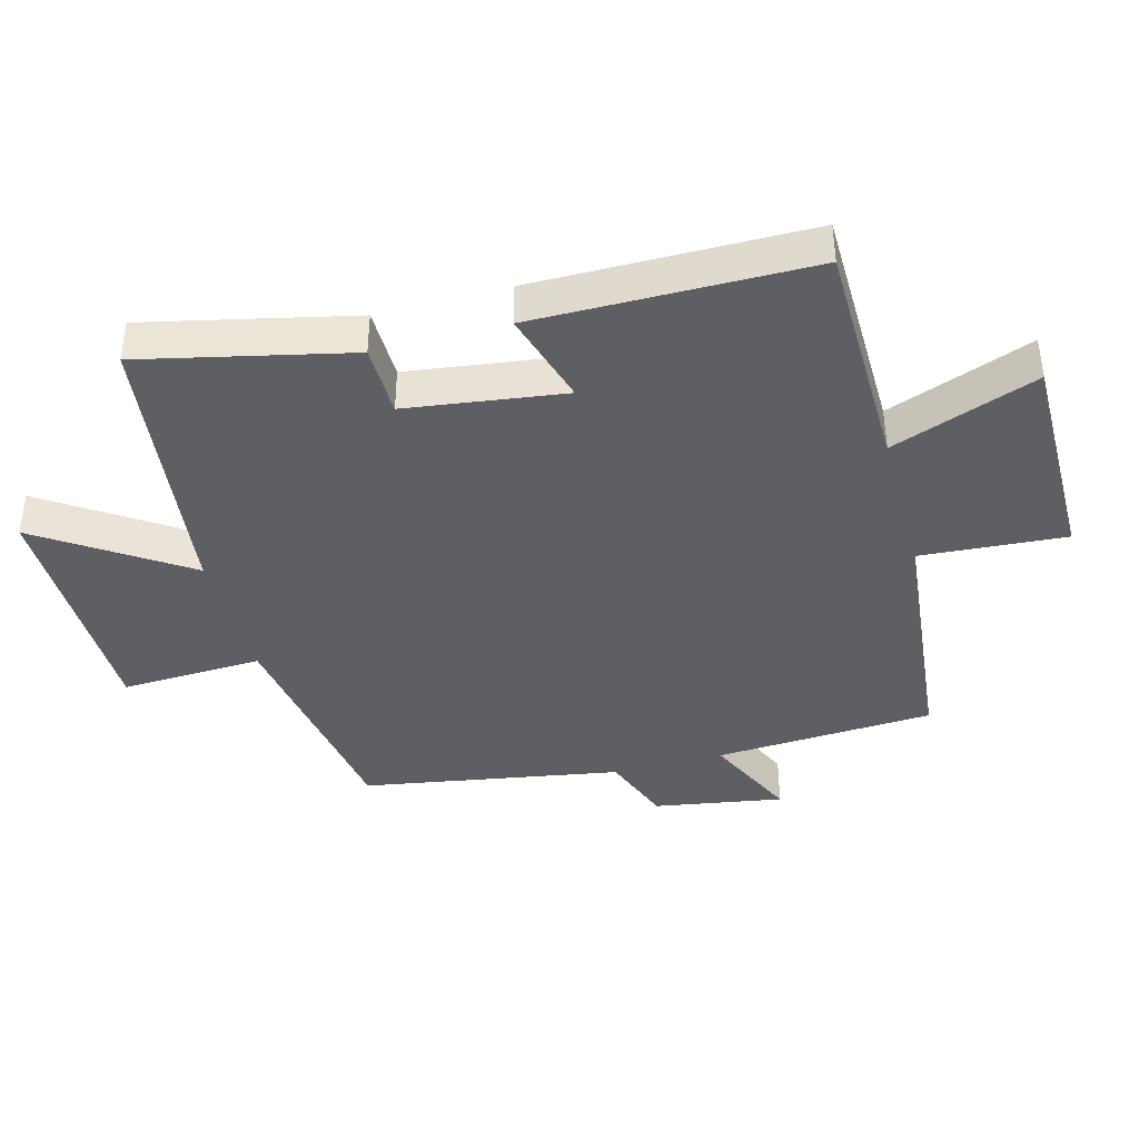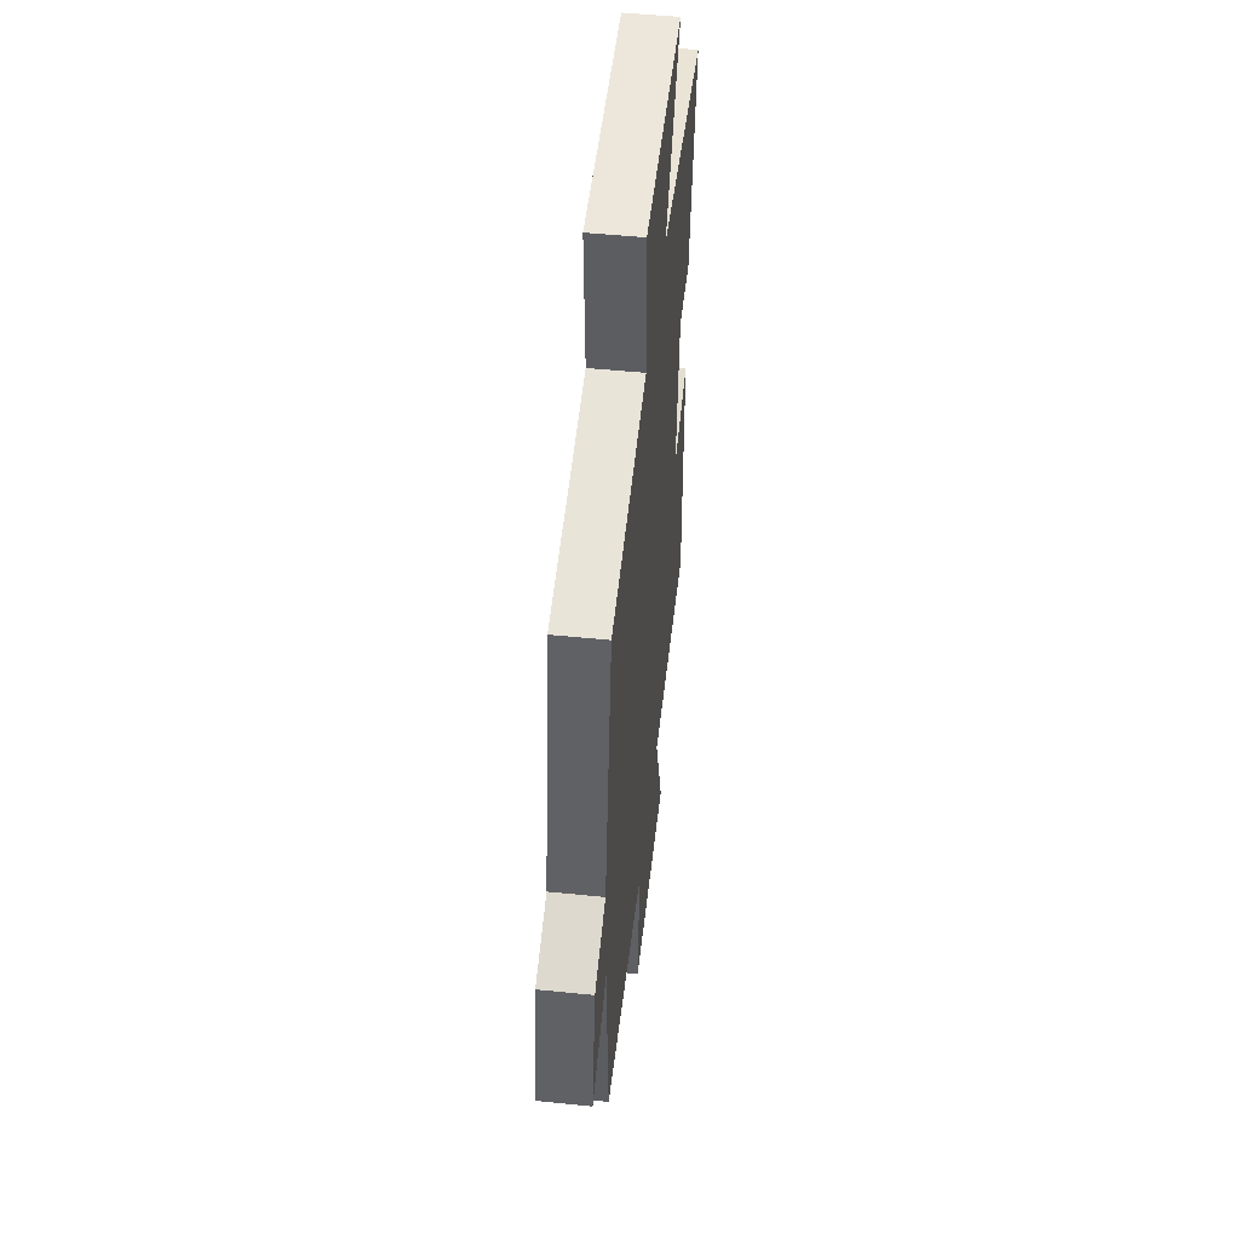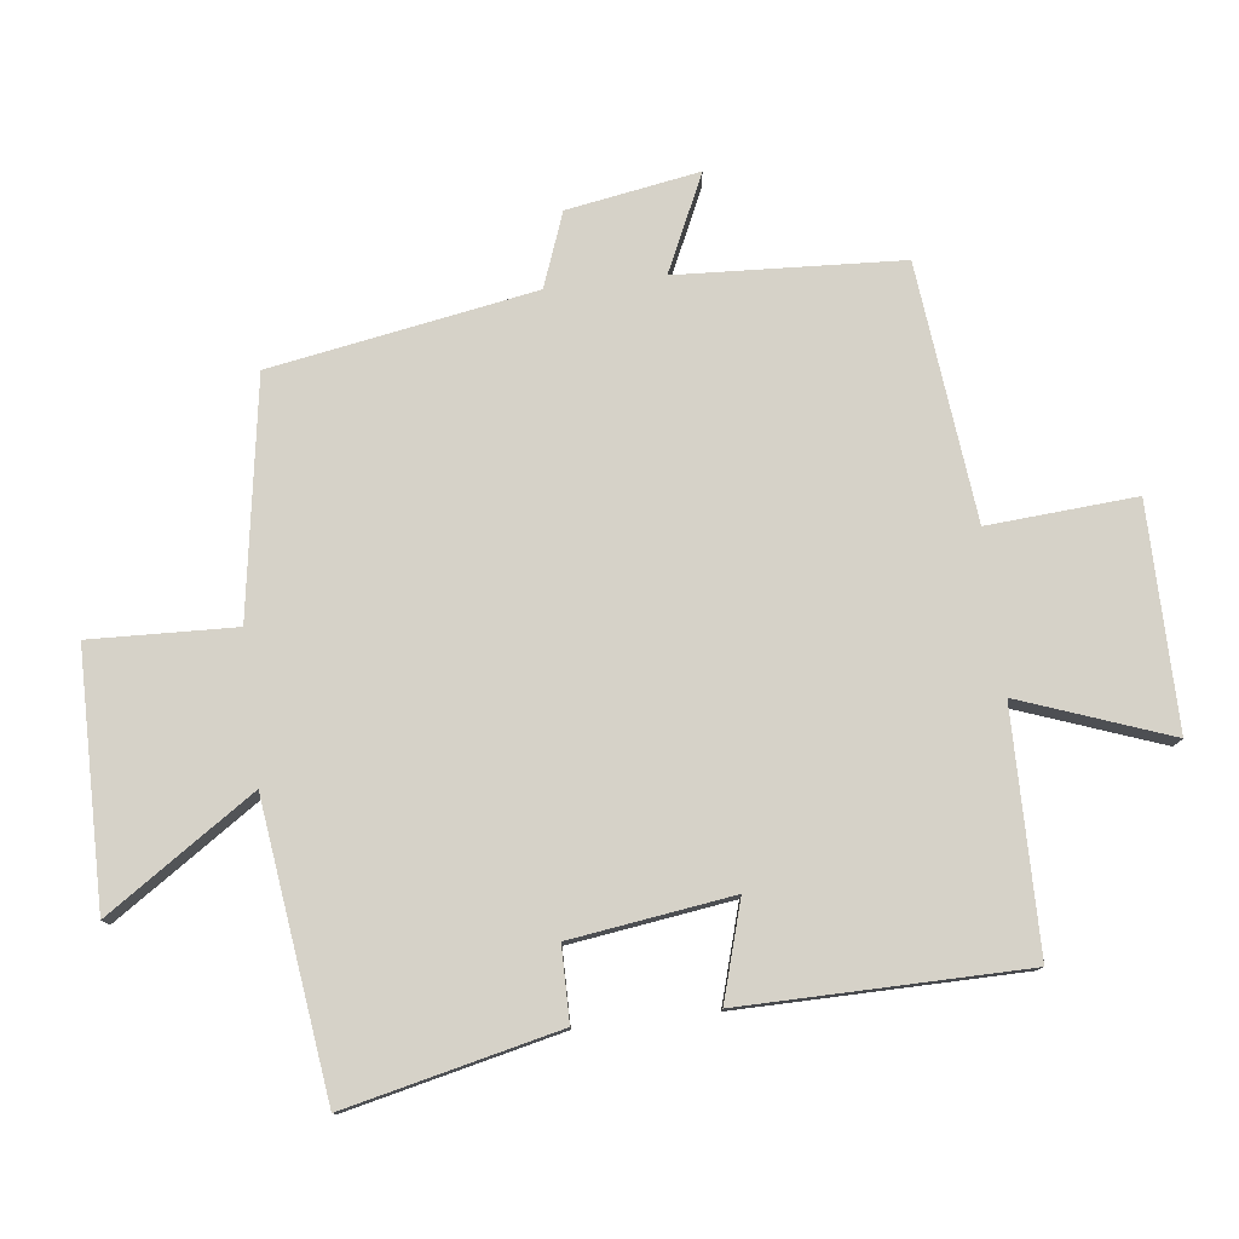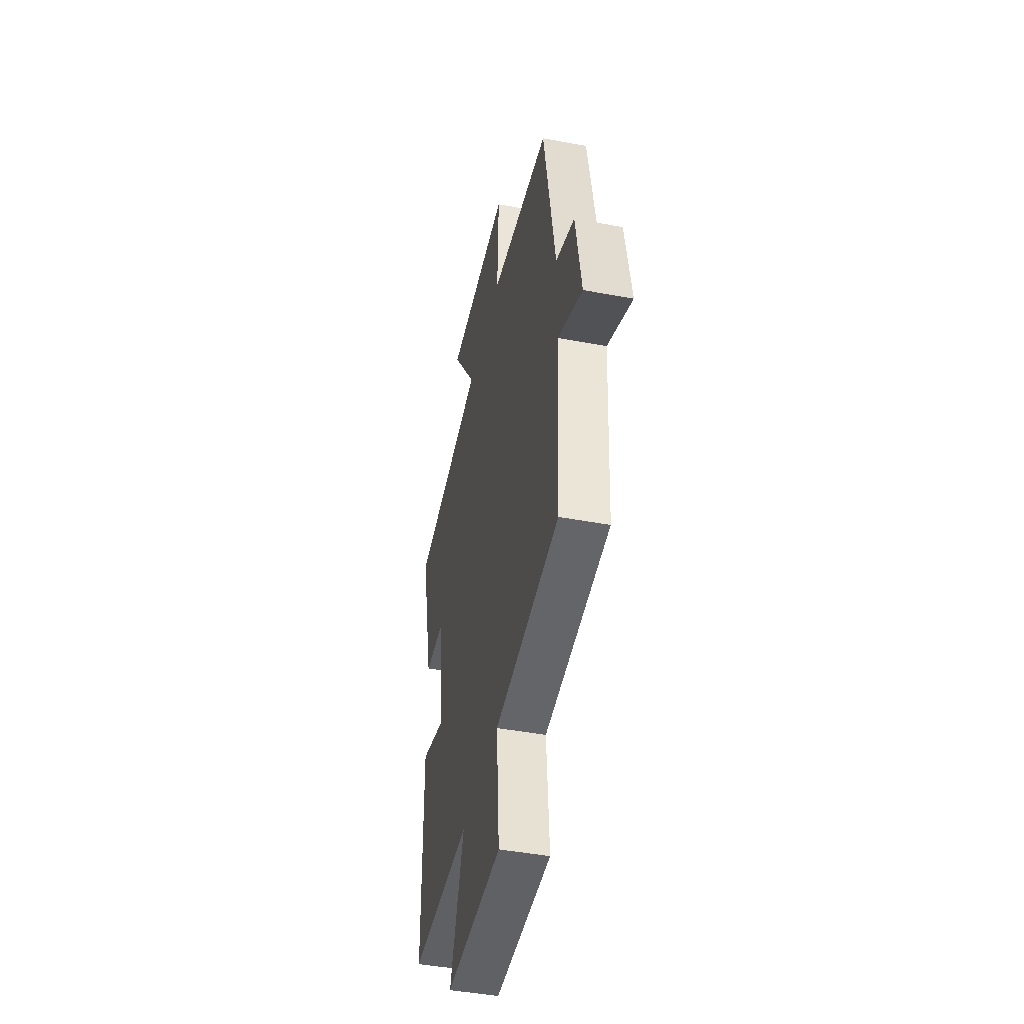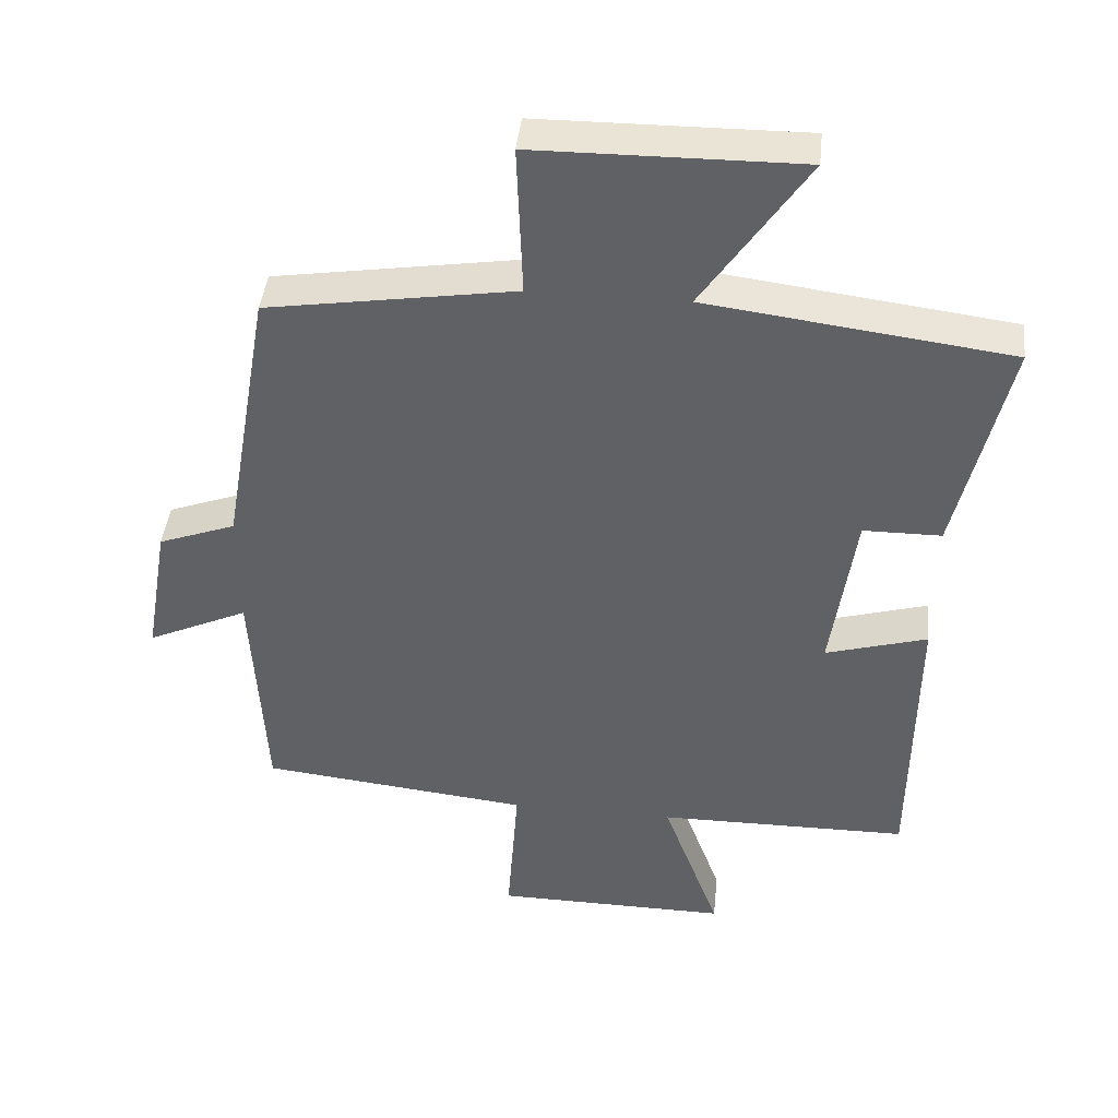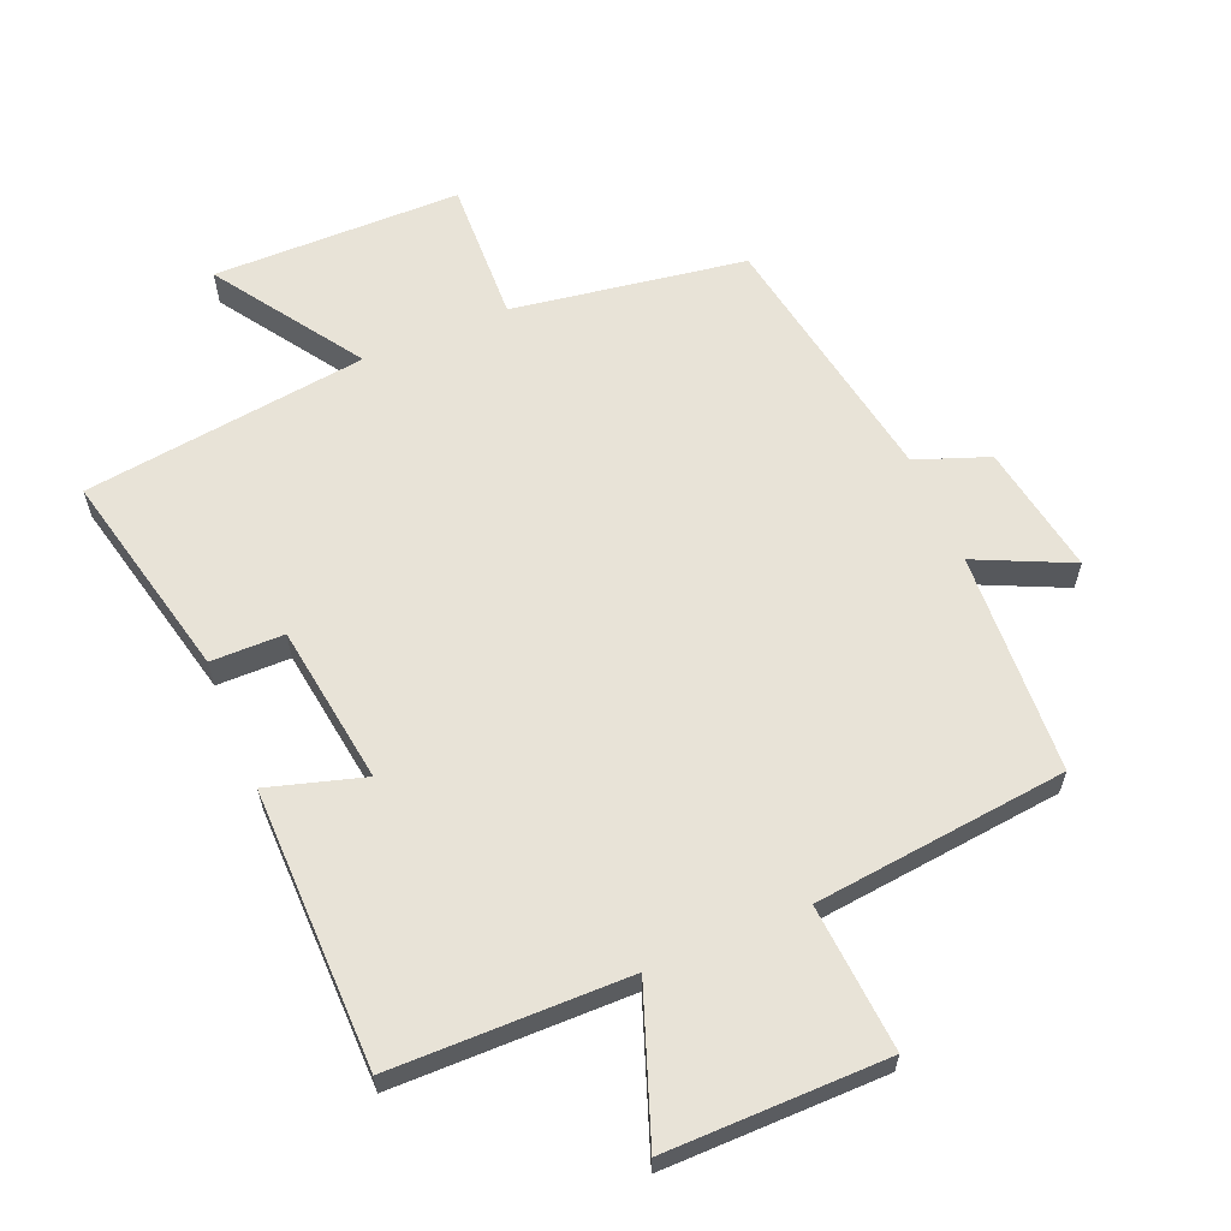
<metadata>
{"format":"obj","ext":"obj","renderer":"f3d","projection":"perspective","resolution":1024,"background":"white","views":[{"elev":-40.2,"azim":105.3,"up":"+Y"},{"elev":50.4,"azim":-83.6,"up":"+Z"},{"elev":78.4,"azim":83.2,"up":"+Y"},{"elev":-45.3,"azim":-102.2,"up":"+Z"},{"elev":42.8,"azim":6.1,"up":"+Z"},{"elev":61.8,"azim":157.2,"up":"+Y"}]}
</metadata>
<code>
v -0.431 0.07 0.444
v -0.078 0.07 0.5
v -0.086 0.07 0.717
v 0.29 0.07 0.721
v 0.142 0.07 0.5
v 0.573 0.07 0.445
v 0.5 0.07 0.127
v 0.389 0.07 0.126
v 0.355 0.07 -0.116
v 0.5 0.07 -0.073
v 0.496 0.07 -0.496
v 0.138 0.07 -0.5
v 0.22 0.07 -0.724
v -0.114 0.07 -0.722
v -0.098 0.07 -0.5
v -0.482 0.07 -0.459
v -0.5 0.07 -0.123
v -0.644 0.07 -0.19
v -0.61 0.07 0.008
v -0.5 0.07 0.049
v -0.431 0 0.444
v -0.078 0 0.5
v -0.086 0 0.717
v 0.29 0 0.721
v 0.142 0 0.5
v 0.573 0 0.445
v 0.5 0 0.127
v 0.389 0 0.126
v 0.355 0 -0.116
v 0.5 0 -0.073
v 0.496 0 -0.496
v 0.138 0 -0.5
v 0.22 0 -0.724
v -0.114 0 -0.722
v -0.098 0 -0.5
v -0.482 0 -0.459
v -0.5 0 -0.123
v -0.644 0 -0.19
v -0.61 0 0.008
v -0.5 0 0.049
f 17 18 19 20
f 20 1 2
f 17 20 2
f 16 17 2
f 15 16 2
f 12 13 14 15
f 11 12 15
f 10 11 15
f 9 10 15
f 8 9 15 2
f 7 8 2
f 6 7 2
f 5 6 2
f 2 3 4 5
f 40 39 38 37
f 22 21 40
f 22 40 37
f 22 37 36
f 22 36 35
f 35 34 33 32
f 35 32 31
f 35 31 30
f 35 30 29
f 22 35 29 28
f 22 28 27
f 22 27 26
f 22 26 25
f 25 24 23 22
f 1 21 22 2
f 2 22 23 3
f 3 23 24 4
f 4 24 25 5
f 5 25 26 6
f 6 26 27 7
f 7 27 28 8
f 8 28 29 9
f 9 29 30 10
f 10 30 31 11
f 11 31 32 12
f 12 32 33 13
f 13 33 34 14
f 14 34 35 15
f 15 35 36 16
f 16 36 37 17
f 17 37 38 18
f 18 38 39 19
f 19 39 40 20
f 20 40 21 1

</code>
